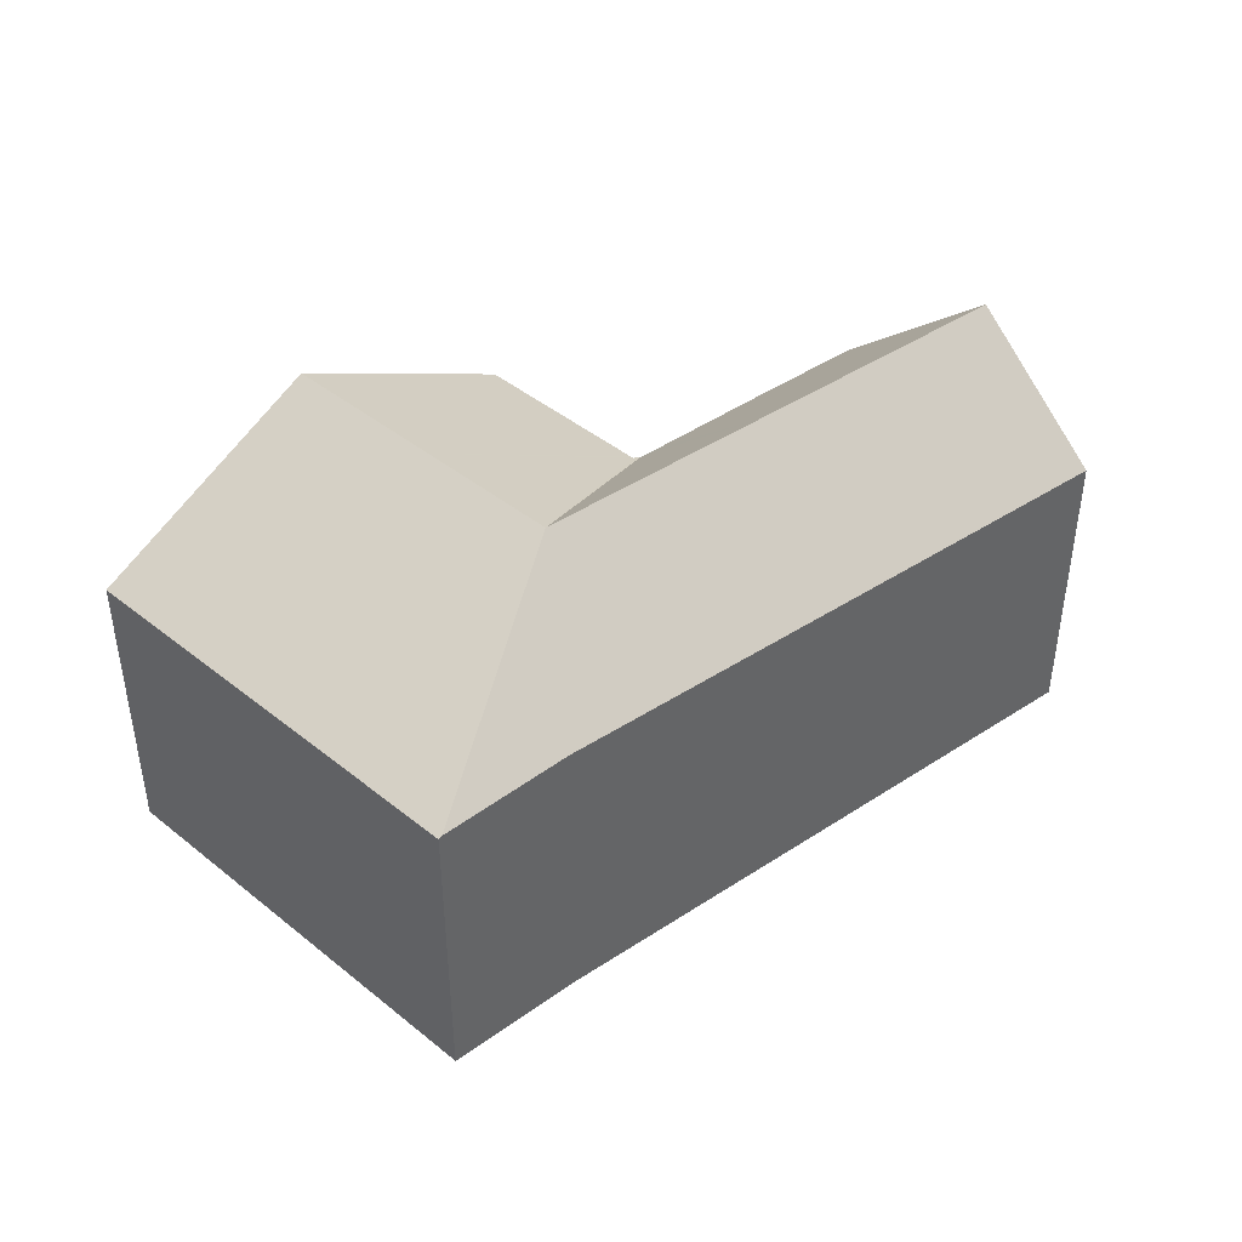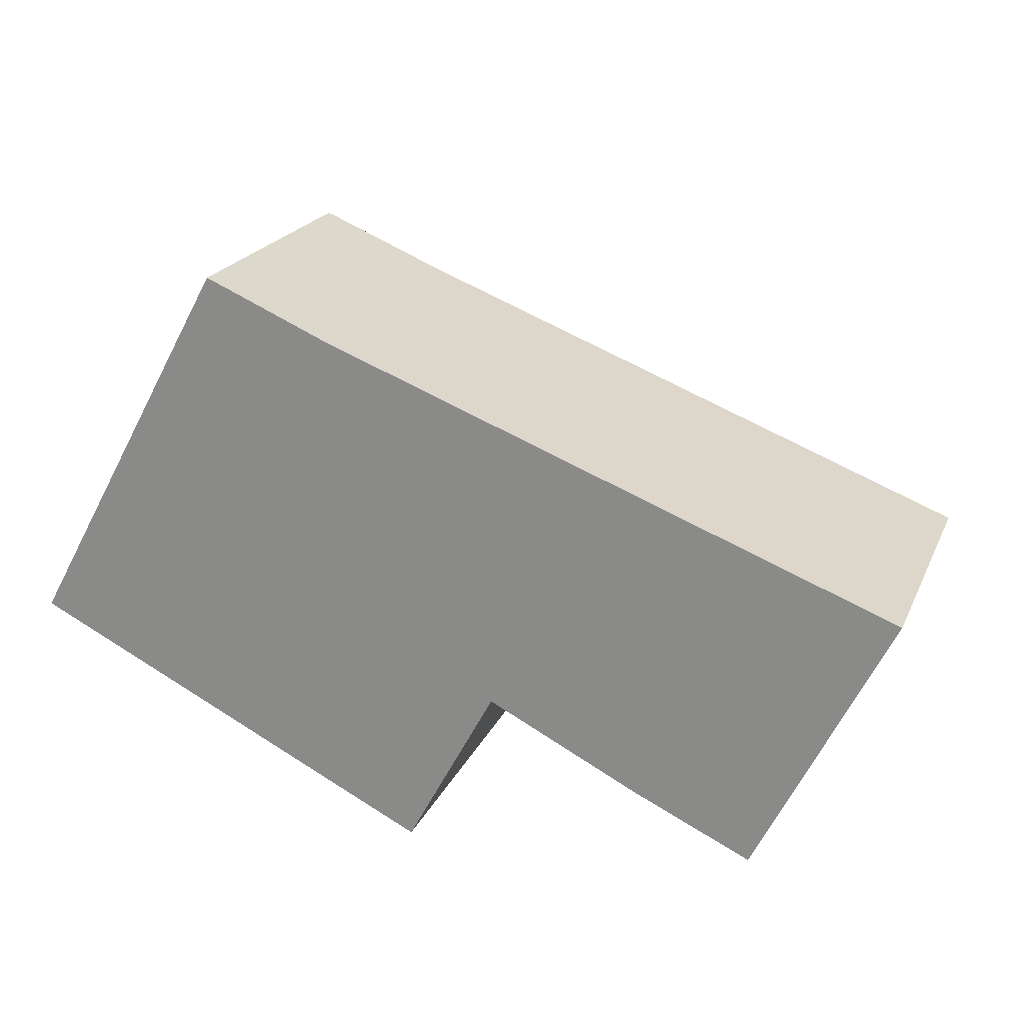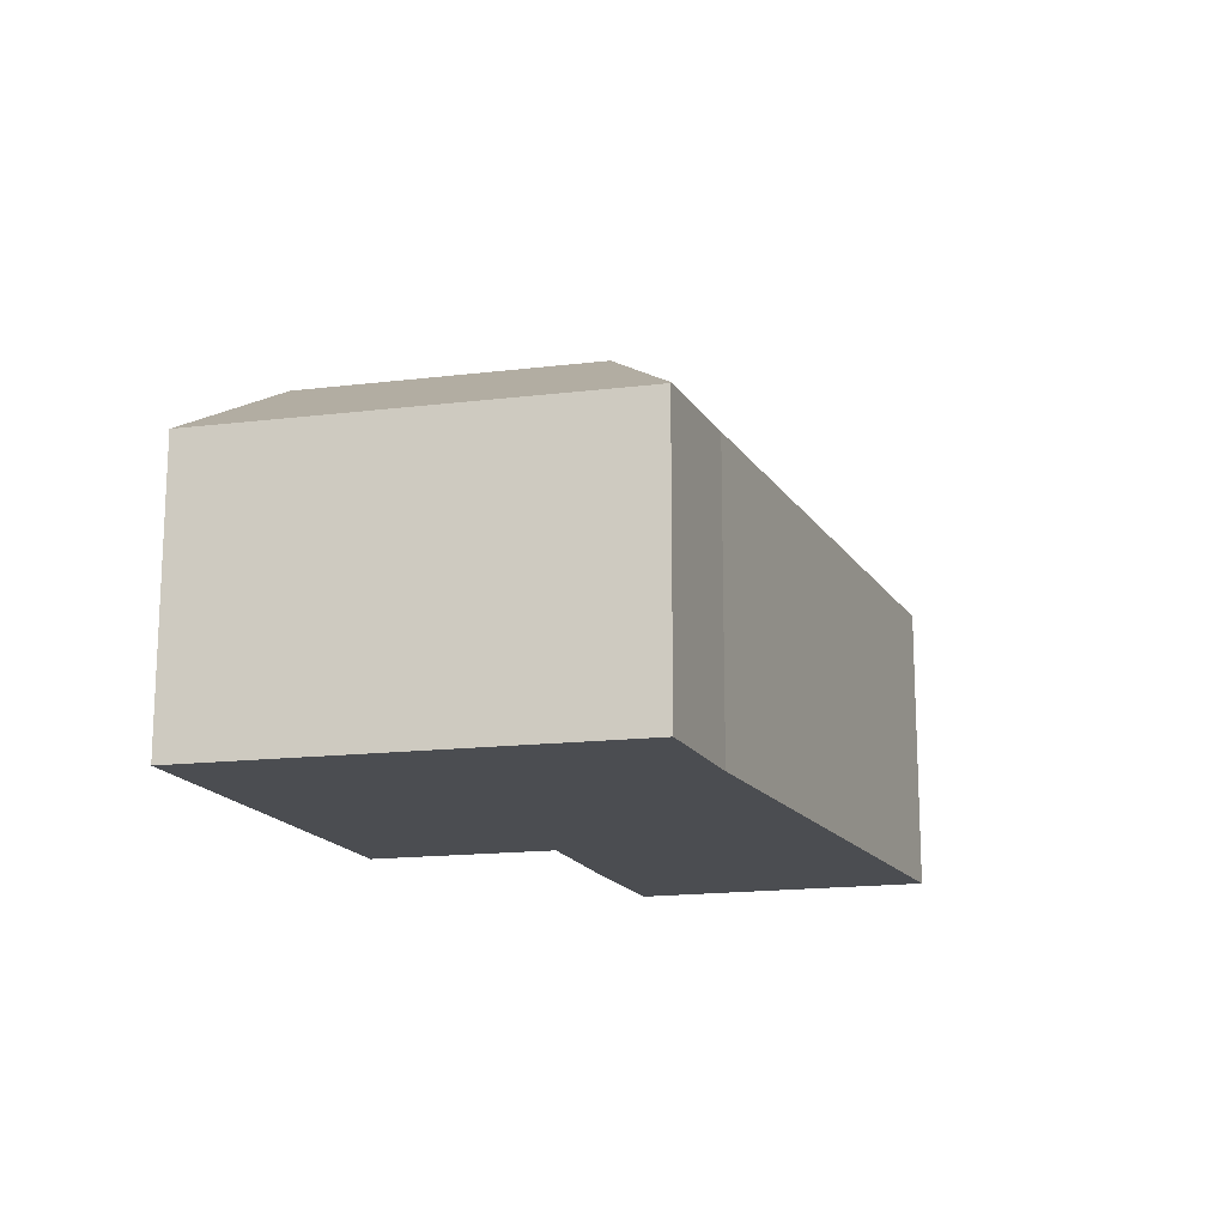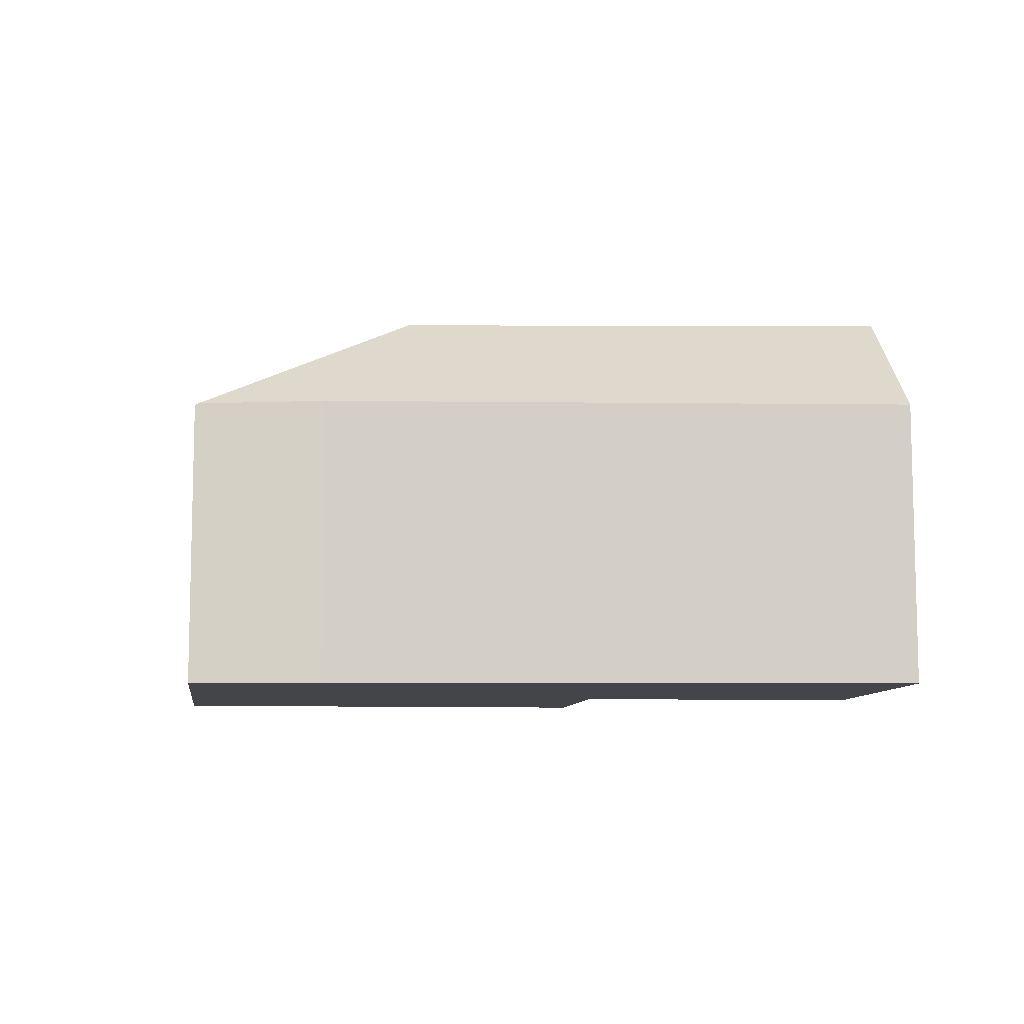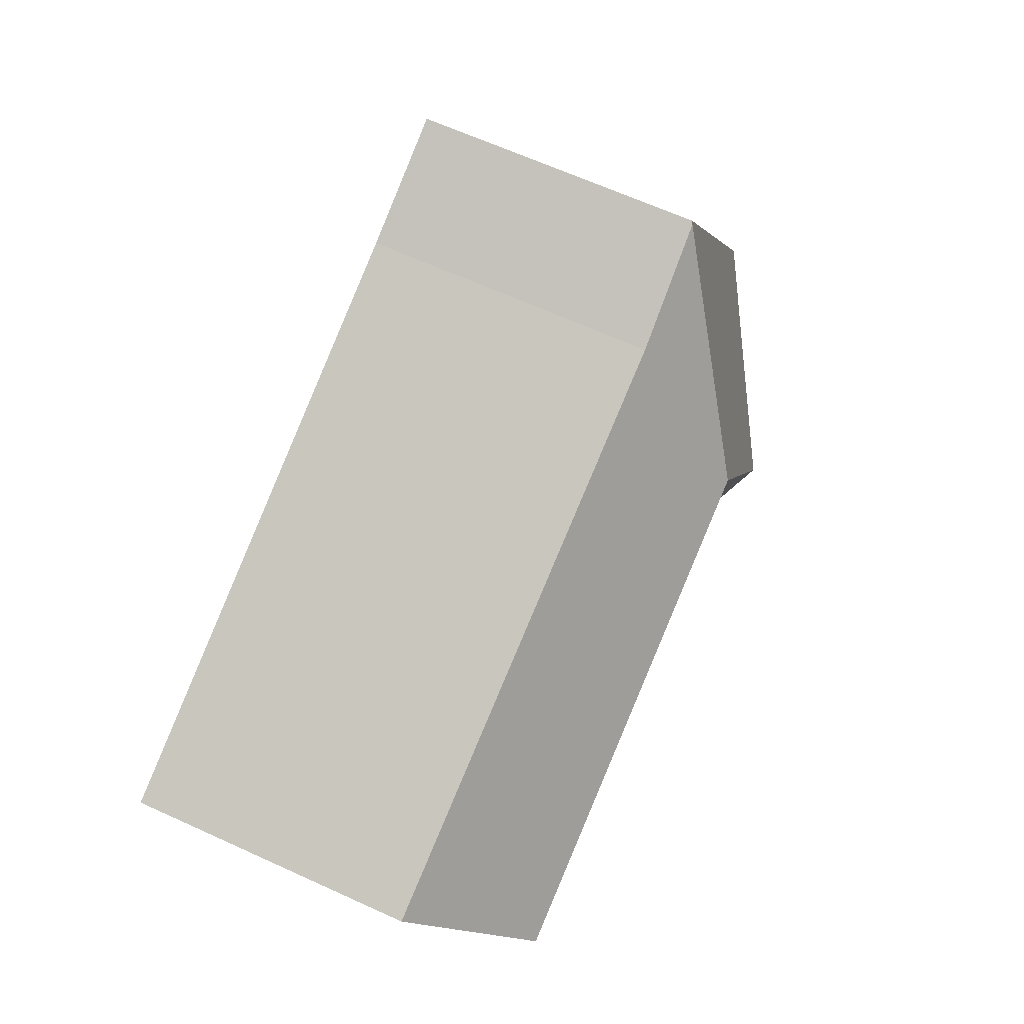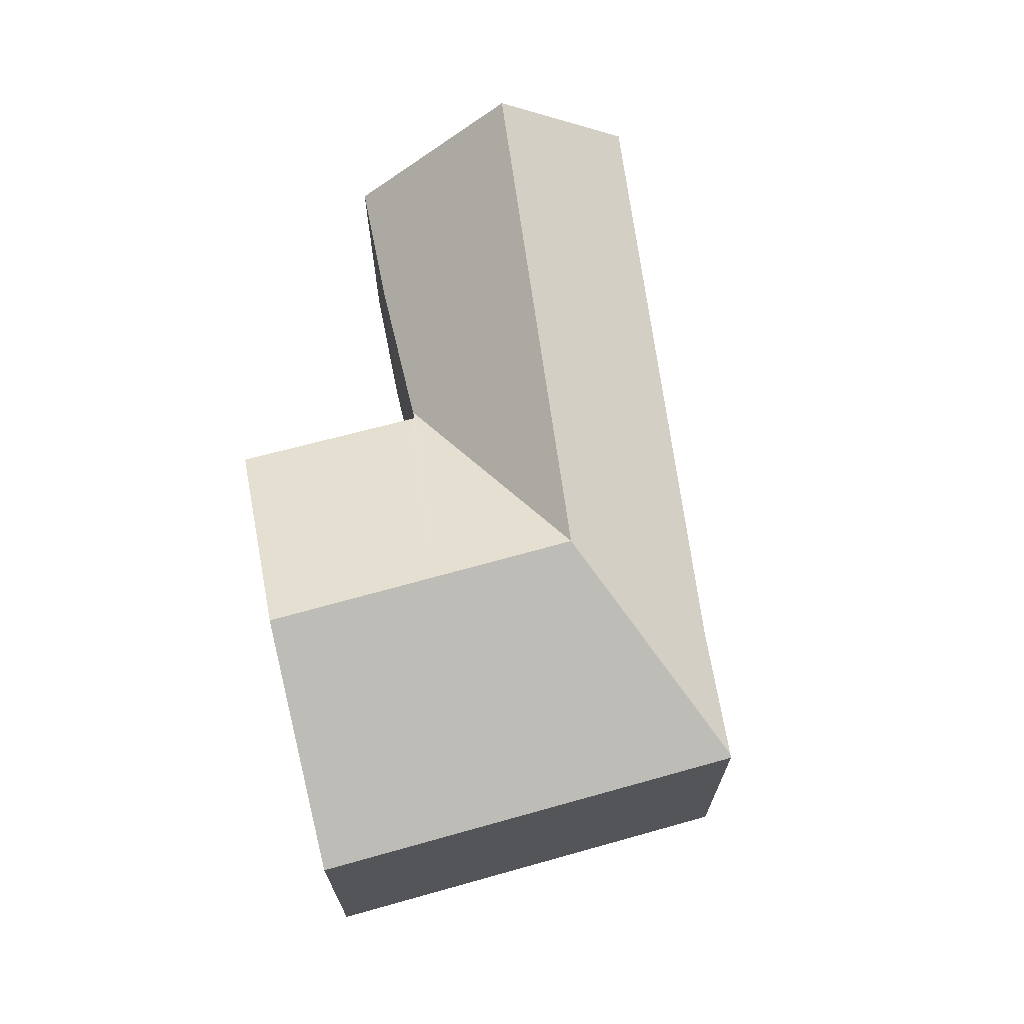
<metadata>
{"format":"obj","ext":"obj","renderer":"f3d","projection":"perspective","resolution":1024,"background":"white","views":[{"elev":42.6,"azim":-17.4,"up":"+Y"},{"elev":21.5,"azim":19.4,"up":"+Z"},{"elev":-15.8,"azim":-47.0,"up":"+Y"},{"elev":-8.7,"azim":20.7,"up":"+Y"},{"elev":66.5,"azim":114.4,"up":"+Z"},{"elev":69.2,"azim":-76.7,"up":"+Y"}]}
</metadata>
<code>
v  18.13 6.889 1.281
v  13.35 6.013 4.224
v  18.6 5.977 2.239
v  17.34 8.416 -0.322
v  11.98 8.416 1.752
v  6.851 6.059 6.683
v  7.4 8.416 3.526
v  4.36 5.979 7.747
v  5.435 6.013 7.288
v  16.05 5.891 -2.973
v  15.86 5.526 -3.356
v  13.42 5.667 -2.237
v  10.94 5.891 -0.997
v  10.57 5.925 -0.811
v  10.5 5.931 -0.777
v  10.33 6.031 -0.69
v  5.964 8.416 0.929
v  10.29 6.031 -0.748
v  8.481 6.002 -4.144
v  4.292 8.416 -2.097
v  1.474 5.943 2.666
v  4.296 5.943 7.774
v  0 5.943 3.639e-16
v  8.481 2.537e-16 -4.144
v  10.29 4.58e-17 -0.748
v  10.33 4.225e-17 -0.69
v  18.6 -1.371e-16 2.239
v  15.86 2.055e-16 -3.356
v  18.13 -7.844e-17 1.281
v  17.34 1.972e-17 -0.322
v  16.05 1.82e-16 -2.973
v  4.292 1.284e-16 -2.097
v  0 0 0
v  13.42 1.37e-16 -2.237
v  10.94 6.105e-17 -0.997
v  10.5 4.758e-17 -0.777
v  10.57 4.966e-17 -0.811
v  4.296 -4.76e-16 7.774
v  1.474 -1.632e-16 2.666
v  6.851 -4.092e-16 6.683
v  5.435 -4.463e-16 7.288
v  4.36 -4.744e-16 7.747
v  13.35 -2.586e-16 4.224
g defaultobject
f 1 2 3
f 2 1 4
f 2 4 5
f 2 5 6
f 6 5 7
f 6 7 8
f 6 8 9
f 10 5 4
f 5 10 11
f 5 11 12
f 5 12 13
f 5 13 14
f 5 14 7
f 7 14 15
f 7 16 17
f 16 7 15
f 17 16 18
f 17 18 19
f 17 19 20
f 8 21 22
f 21 8 7
f 21 7 23
f 23 7 17
f 23 17 20
f 18 24 19
f 24 18 16
f 24 16 25
f 25 16 26
f 1 10 4
f 10 1 3
f 10 3 27
f 10 27 11
f 11 27 28
f 28 27 29
f 28 29 30
f 28 30 31
f 24 20 19
f 20 24 23
f 23 24 32
f 23 32 33
f 11 34 12
f 34 11 28
f 34 13 12
f 13 34 14
f 14 34 15
f 15 34 16
f 16 34 35
f 16 35 26
f 26 35 36
f 36 35 37
f 33 21 23
f 21 33 22
f 22 33 38
f 38 33 39
f 22 9 8
f 9 22 38
f 9 38 6
f 6 38 40
f 40 38 41
f 41 38 42
f 40 2 6
f 2 40 43
f 43 3 2
f 3 43 27
f 43 29 27
f 29 43 30
f 30 43 31
f 31 43 40
f 31 40 28
f 28 40 34
f 34 40 35
f 35 40 41
f 35 41 38
f 35 38 37
f 37 38 36
f 36 38 26
f 26 38 25
f 25 38 24
f 24 38 39
f 24 39 32
f 32 39 33

</code>
